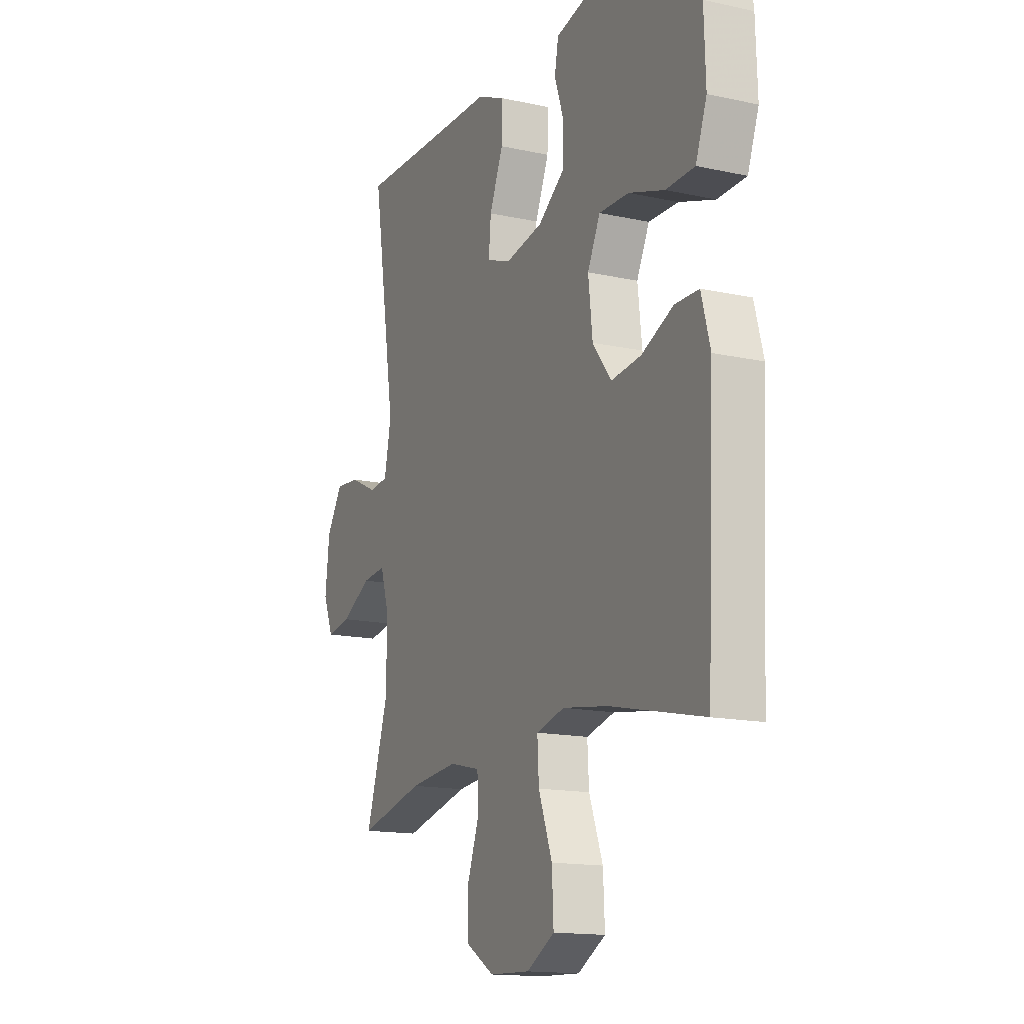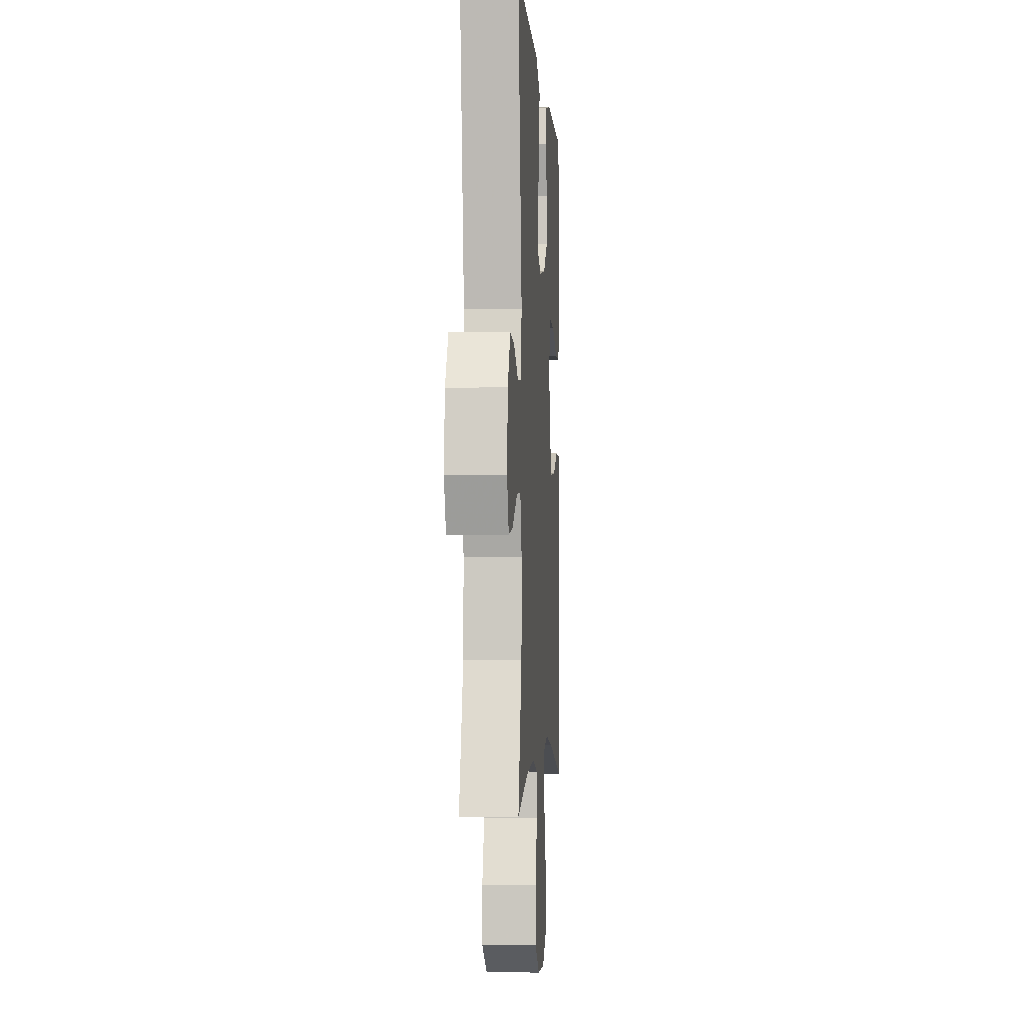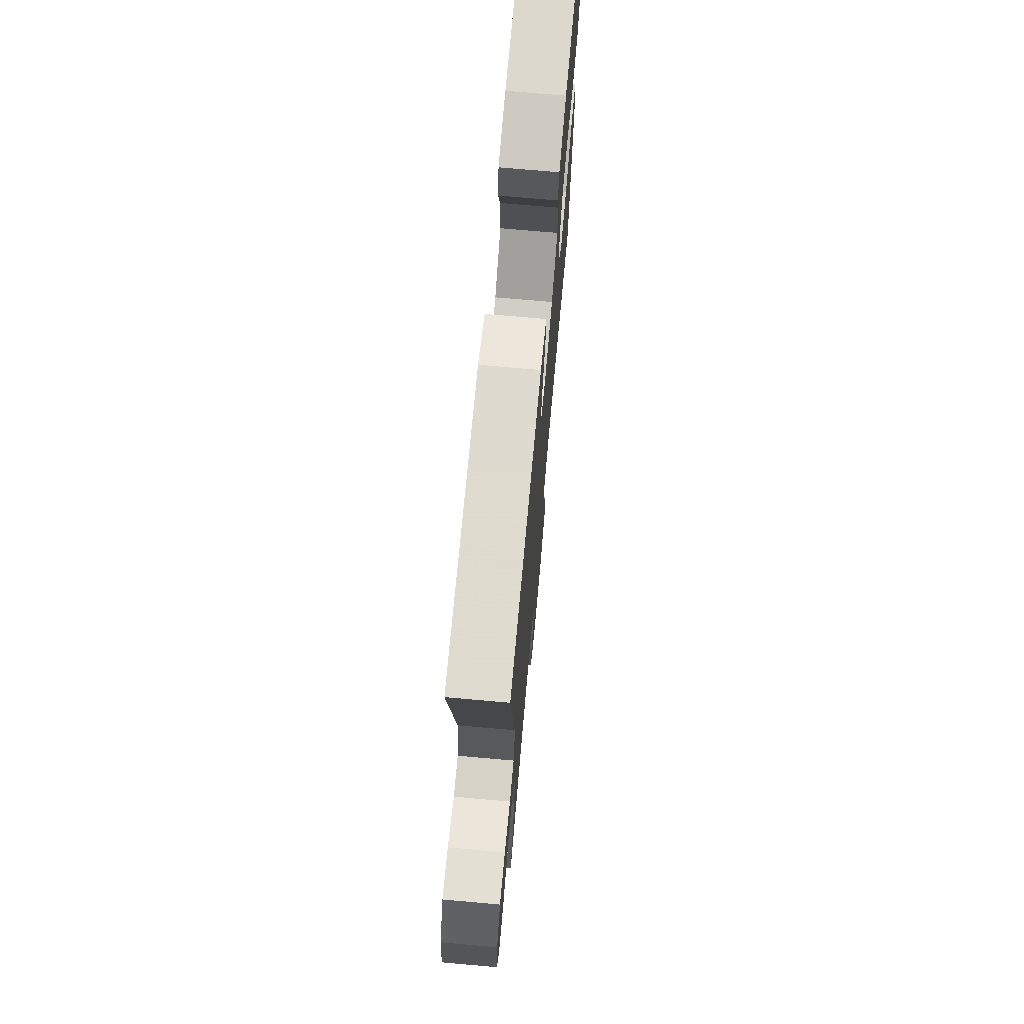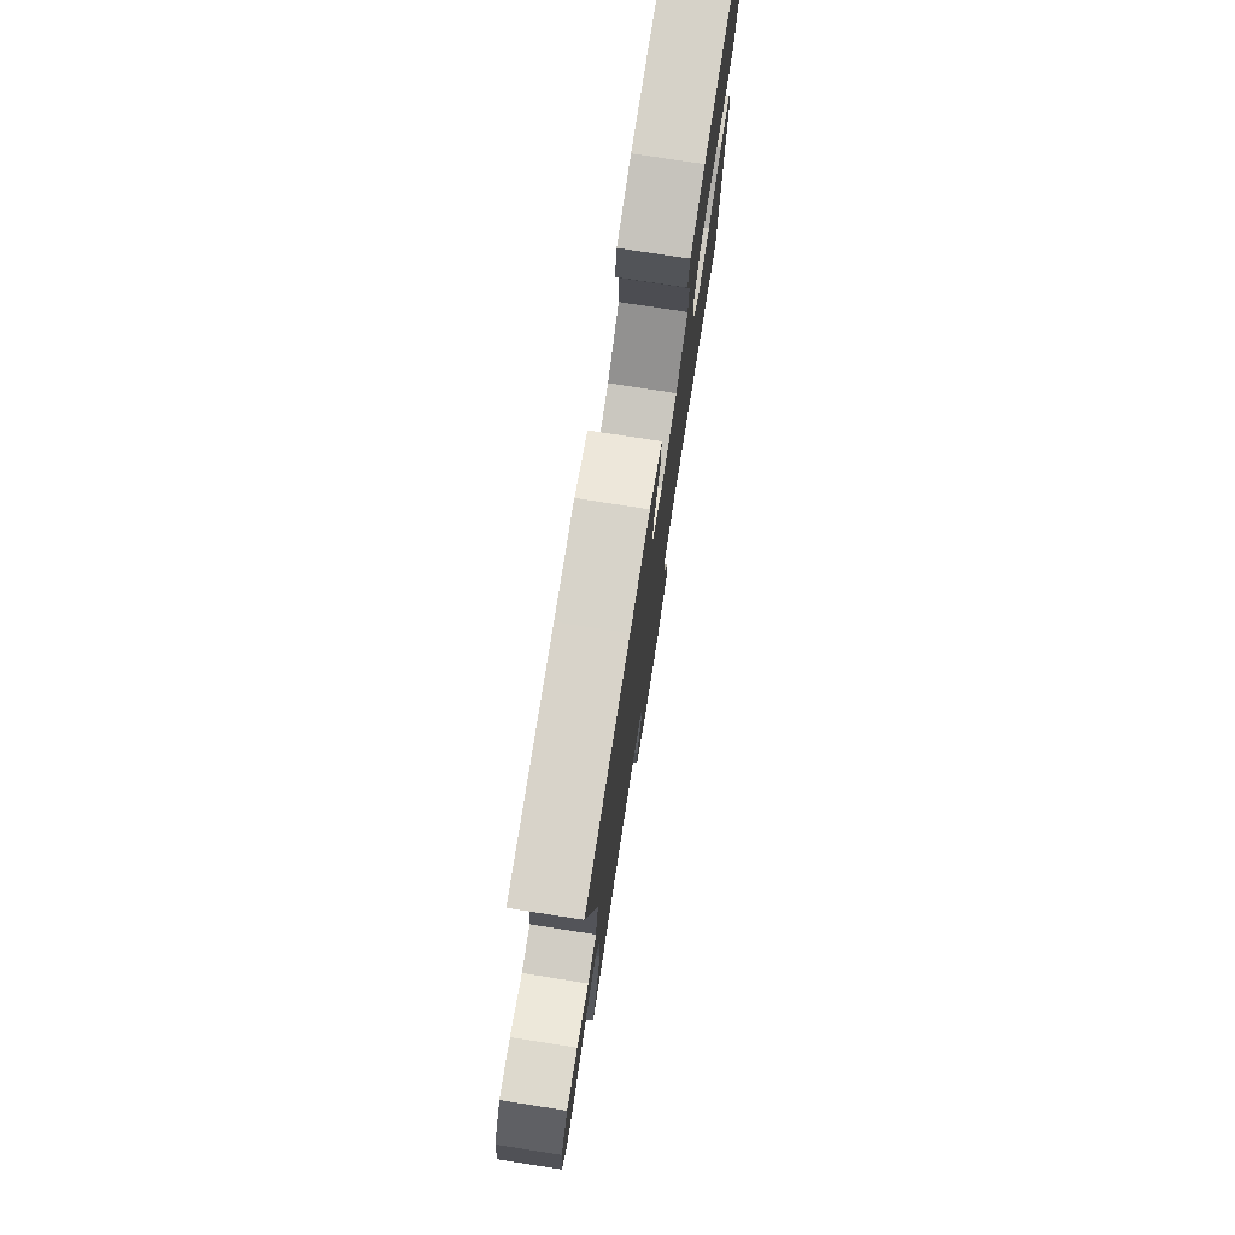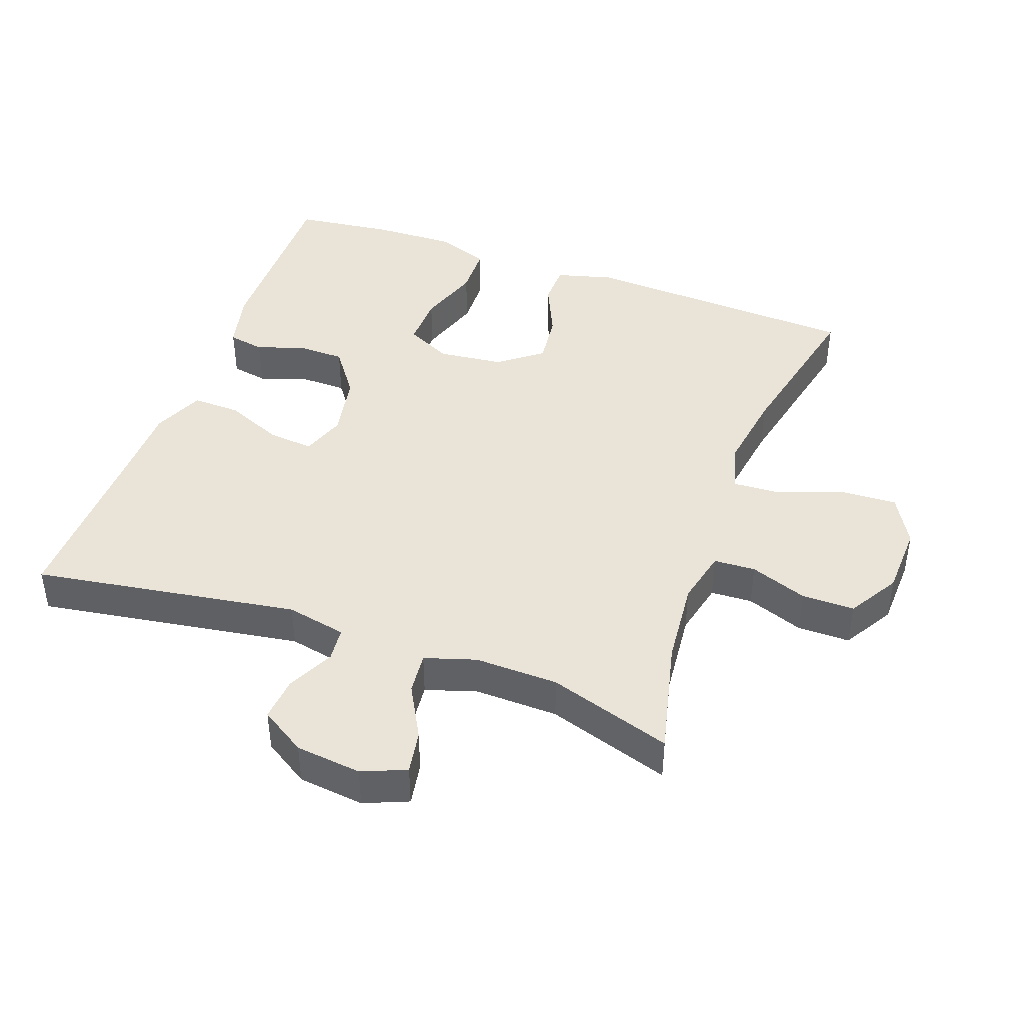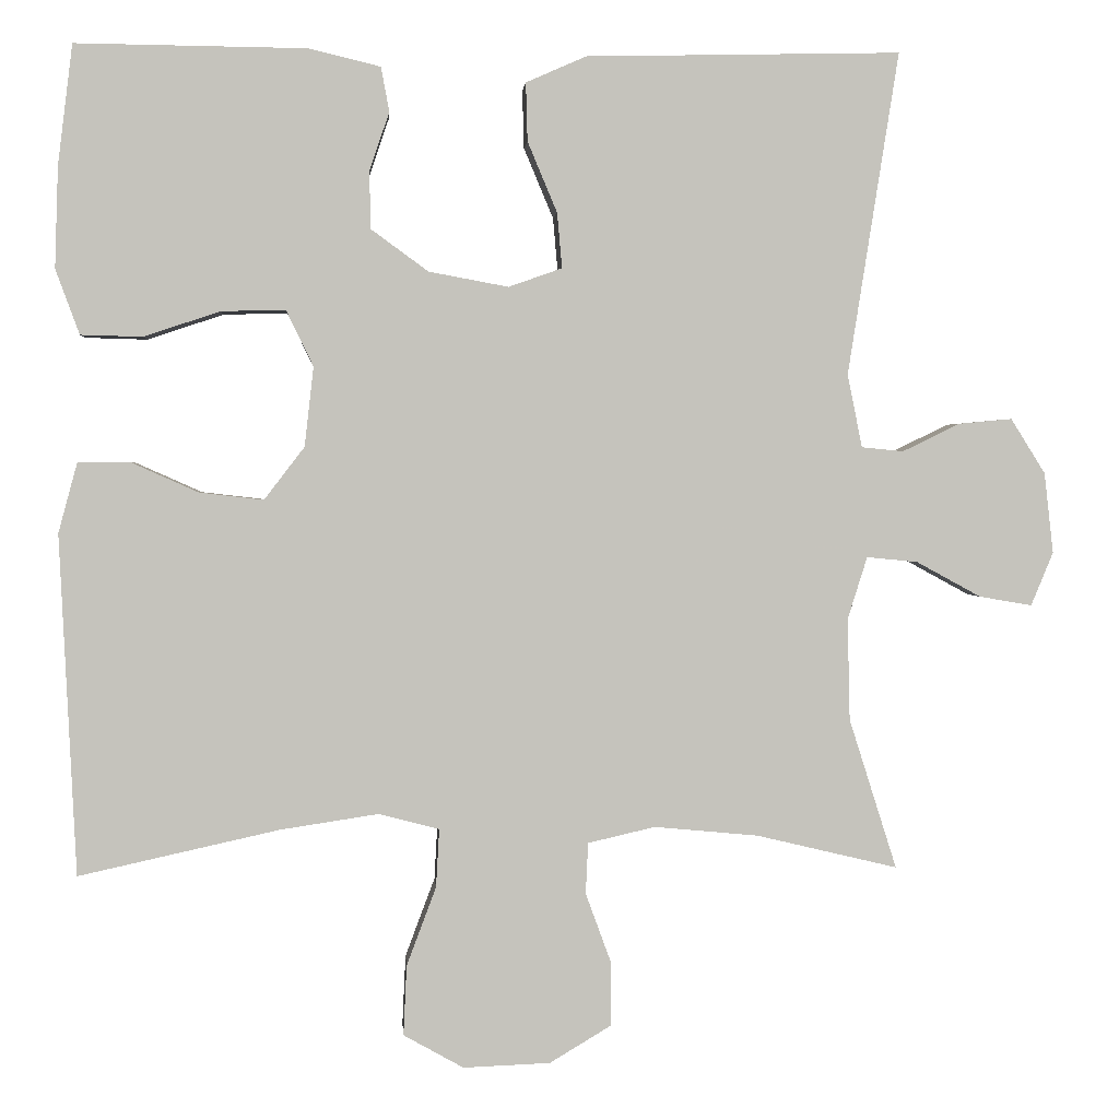
<metadata>
{"format":"obj","ext":"obj","renderer":"f3d","projection":"perspective","resolution":1024,"background":"white","views":[{"elev":-15.1,"azim":-115.1,"up":"+Z"},{"elev":-3.1,"azim":93.8,"up":"+Z"},{"elev":71.9,"azim":95.1,"up":"+Z"},{"elev":77.3,"azim":98.9,"up":"+Z"},{"elev":43.1,"azim":109.9,"up":"+Y"},{"elev":1.8,"azim":-4.3,"up":"+Z"}]}
</metadata>
<code>
v -0.5 0.07 0.5
v -0.219 0.07 0.497
v -0.132 0.07 0.476
v -0.122 0.07 0.422
v -0.146 0.07 0.351
v -0.145 0.07 0.281
v -0.075 0.07 0.23
v 0.022 0.07 0.212
v 0.087 0.07 0.235
v 0.081 0.07 0.302
v 0.045 0.07 0.388
v 0.043 0.07 0.459
v 0.118 0.07 0.492
v 0.236 0.07 0.494
v 0.5 0.07 0.5
v 0.438 0.07 0.107
v 0.456 0.07 0.018
v 0.507 0.07 0.013
v 0.577 0.07 0.047
v 0.642 0.07 0.053
v 0.684 0.07 -0.014
v 0.695 0.07 -0.112
v 0.668 0.07 -0.177
v 0.604 0.07 -0.166
v 0.525 0.07 -0.123
v 0.463 0.07 -0.117
v 0.439 0.07 -0.193
v 0.442 0.07 -0.317
v 0.5 0.07 -0.5
v 0.328 0.07 -0.459
v 0.201 0.07 -0.447
v 0.119 0.07 -0.466
v 0.116 0.07 -0.528
v 0.147 0.07 -0.613
v 0.147 0.07 -0.691
v 0.072 0.07 -0.736
v -0.034 0.07 -0.74
v -0.107 0.07 -0.699
v -0.103 0.07 -0.614
v -0.067 0.07 -0.518
v -0.063 0.07 -0.447
v -0.137 0.07 -0.428
v -0.256 0.07 -0.446
v -0.5 0.07 -0.5
v -0.52 0.07 -0.086
v -0.497 0.07 -0.001
v -0.435 0.07 0
v -0.352 0.07 -0.037
v -0.274 0.07 -0.046
v -0.225 0.07 0.018
v -0.214 0.07 0.115
v -0.247 0.07 0.183
v -0.325 0.07 0.181
v -0.418 0.07 0.15
v -0.493 0.07 0.152
v -0.522 0.07 0.231
v -0.518 0.07 0.353
v -0.5 0 0.5
v -0.219 0 0.497
v -0.132 0 0.476
v -0.122 0 0.422
v -0.146 0 0.351
v -0.145 0 0.281
v -0.075 0 0.23
v 0.022 0 0.212
v 0.087 0 0.235
v 0.081 0 0.302
v 0.045 0 0.388
v 0.043 0 0.459
v 0.118 0 0.492
v 0.236 0 0.494
v 0.5 0 0.5
v 0.438 0 0.107
v 0.456 0 0.018
v 0.507 0 0.013
v 0.577 0 0.047
v 0.642 0 0.053
v 0.684 0 -0.014
v 0.695 0 -0.112
v 0.668 0 -0.177
v 0.604 0 -0.166
v 0.525 0 -0.123
v 0.463 0 -0.117
v 0.439 0 -0.193
v 0.442 0 -0.317
v 0.5 0 -0.5
v 0.328 0 -0.459
v 0.201 0 -0.447
v 0.119 0 -0.466
v 0.116 0 -0.528
v 0.147 0 -0.613
v 0.147 0 -0.691
v 0.072 0 -0.736
v -0.034 0 -0.74
v -0.107 0 -0.699
v -0.103 0 -0.614
v -0.067 0 -0.518
v -0.063 0 -0.447
v -0.137 0 -0.428
v -0.256 0 -0.446
v -0.5 0 -0.5
v -0.52 0 -0.086
v -0.497 0 -0.001
v -0.435 0 0
v -0.352 0 -0.037
v -0.274 0 -0.046
v -0.225 0 0.018
v -0.214 0 0.115
v -0.247 0 0.183
v -0.325 0 0.181
v -0.418 0 0.15
v -0.493 0 0.152
v -0.522 0 0.231
v -0.518 0 0.353
f 53 54 55 56
f 52 53 56 57
f 45 46 47 48
f 43 44 45 48
f 42 43 48 49
f 41 42 49 50
f 37 38 39 40
f 37 40 41
f 36 37 41
f 33 34 35 36
f 32 33 36 41
f 31 32 41 50
f 28 29 30
f 27 28 30 31
f 26 27 31 50
f 22 23 24 25
f 18 19 20 21
f 17 18 21 22
f 14 15 16
f 14 16 17
f 13 14 17
f 10 11 12 13
f 9 10 13 17
f 8 9 17
f 7 8 17 22
f 2 3 4 5
f 2 5 6
f 52 57 1 2
f 51 52 2 6
f 50 51 6 7
f 25 26 50
f 7 22 25 50
f 113 112 111 110
f 114 113 110 109
f 105 104 103 102
f 105 102 101 100
f 106 105 100 99
f 107 106 99 98
f 97 96 95 94
f 98 97 94
f 98 94 93
f 93 92 91 90
f 98 93 90 89
f 107 98 89 88
f 87 86 85
f 88 87 85 84
f 107 88 84 83
f 82 81 80 79
f 78 77 76 75
f 79 78 75 74
f 73 72 71
f 74 73 71
f 74 71 70
f 70 69 68 67
f 74 70 67 66
f 74 66 65
f 79 74 65 64
f 62 61 60 59
f 63 62 59
f 59 58 114 109
f 63 59 109 108
f 64 63 108 107
f 107 83 82
f 107 82 79 64
f 1 58 59 2
f 2 59 60 3
f 3 60 61 4
f 4 61 62 5
f 5 62 63 6
f 6 63 64 7
f 7 64 65 8
f 8 65 66 9
f 9 66 67 10
f 10 67 68 11
f 11 68 69 12
f 12 69 70 13
f 13 70 71 14
f 14 71 72 15
f 15 72 73 16
f 16 73 74 17
f 17 74 75 18
f 18 75 76 19
f 19 76 77 20
f 20 77 78 21
f 21 78 79 22
f 22 79 80 23
f 23 80 81 24
f 24 81 82 25
f 25 82 83 26
f 26 83 84 27
f 27 84 85 28
f 28 85 86 29
f 29 86 87 30
f 30 87 88 31
f 31 88 89 32
f 32 89 90 33
f 33 90 91 34
f 34 91 92 35
f 35 92 93 36
f 36 93 94 37
f 37 94 95 38
f 38 95 96 39
f 39 96 97 40
f 40 97 98 41
f 41 98 99 42
f 42 99 100 43
f 43 100 101 44
f 44 101 102 45
f 45 102 103 46
f 46 103 104 47
f 47 104 105 48
f 48 105 106 49
f 49 106 107 50
f 50 107 108 51
f 51 108 109 52
f 52 109 110 53
f 53 110 111 54
f 54 111 112 55
f 55 112 113 56
f 56 113 114 57
f 57 114 58 1

</code>
